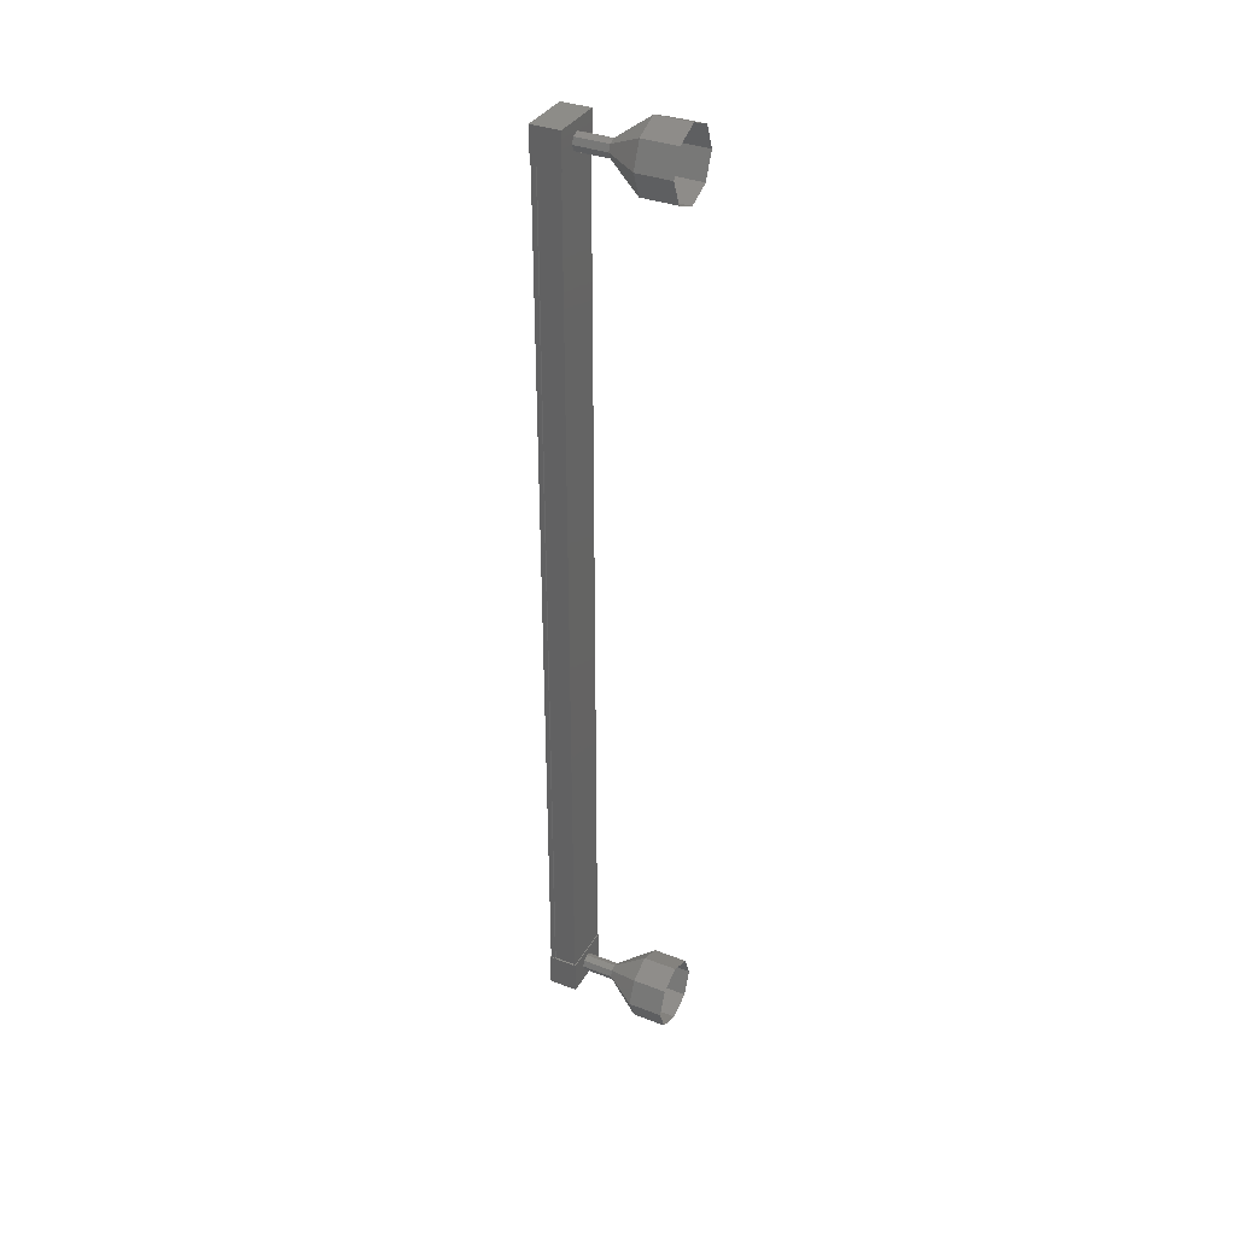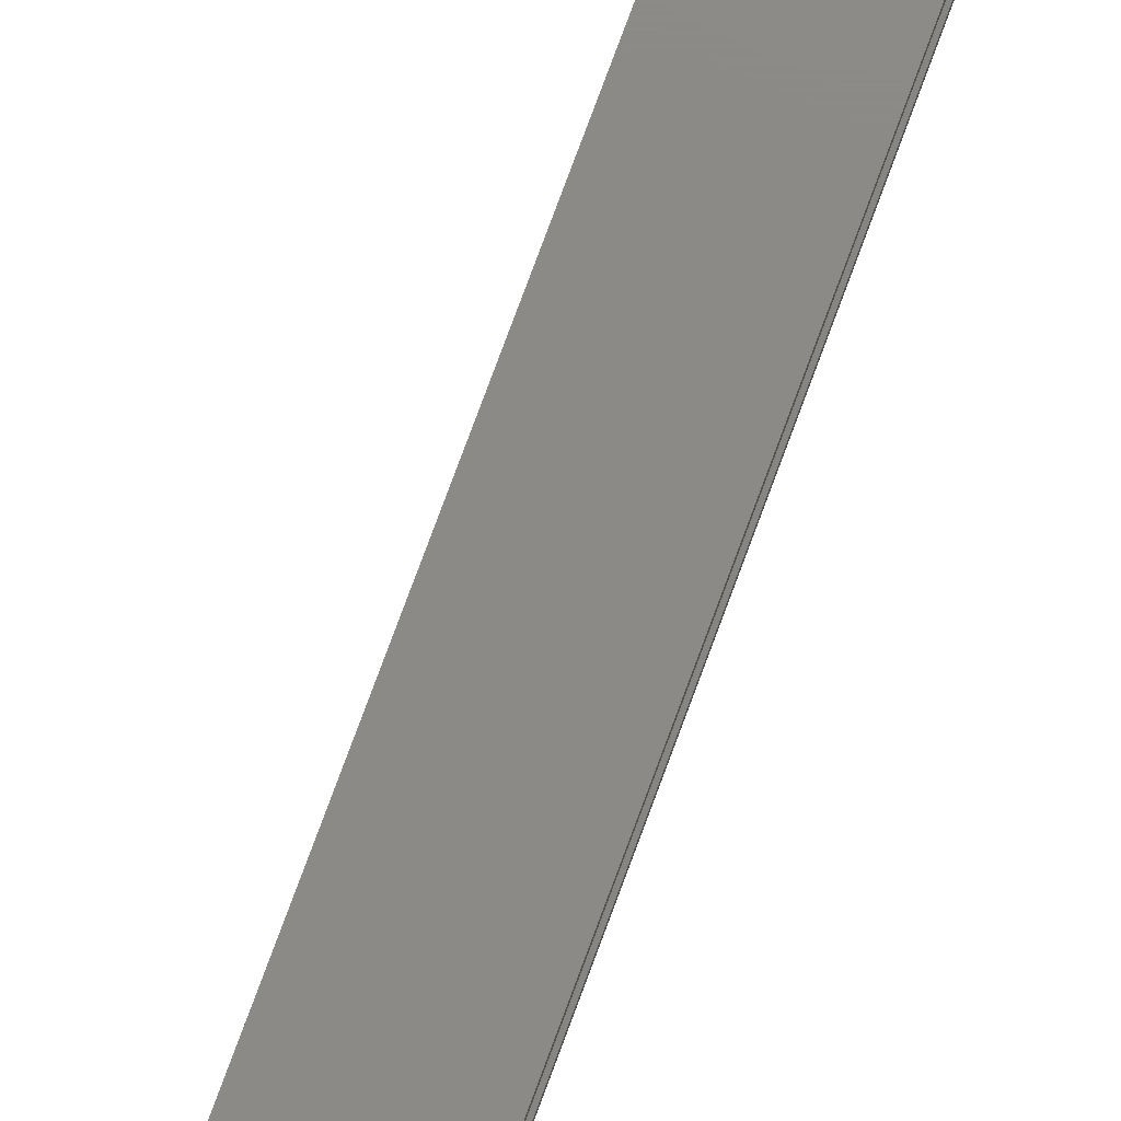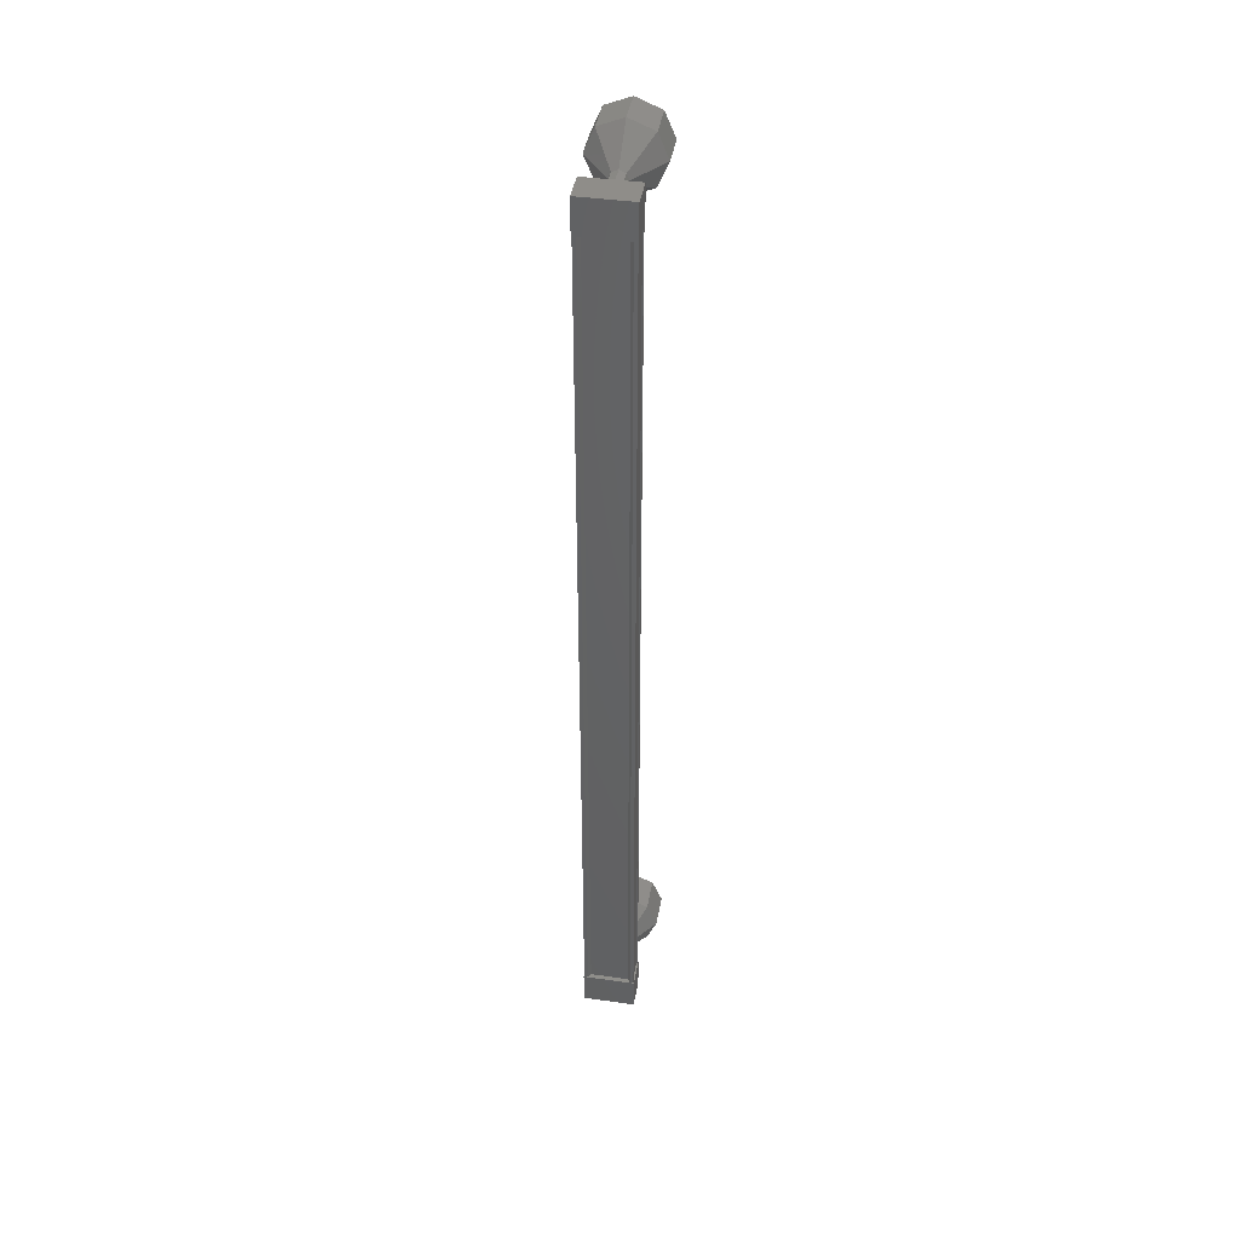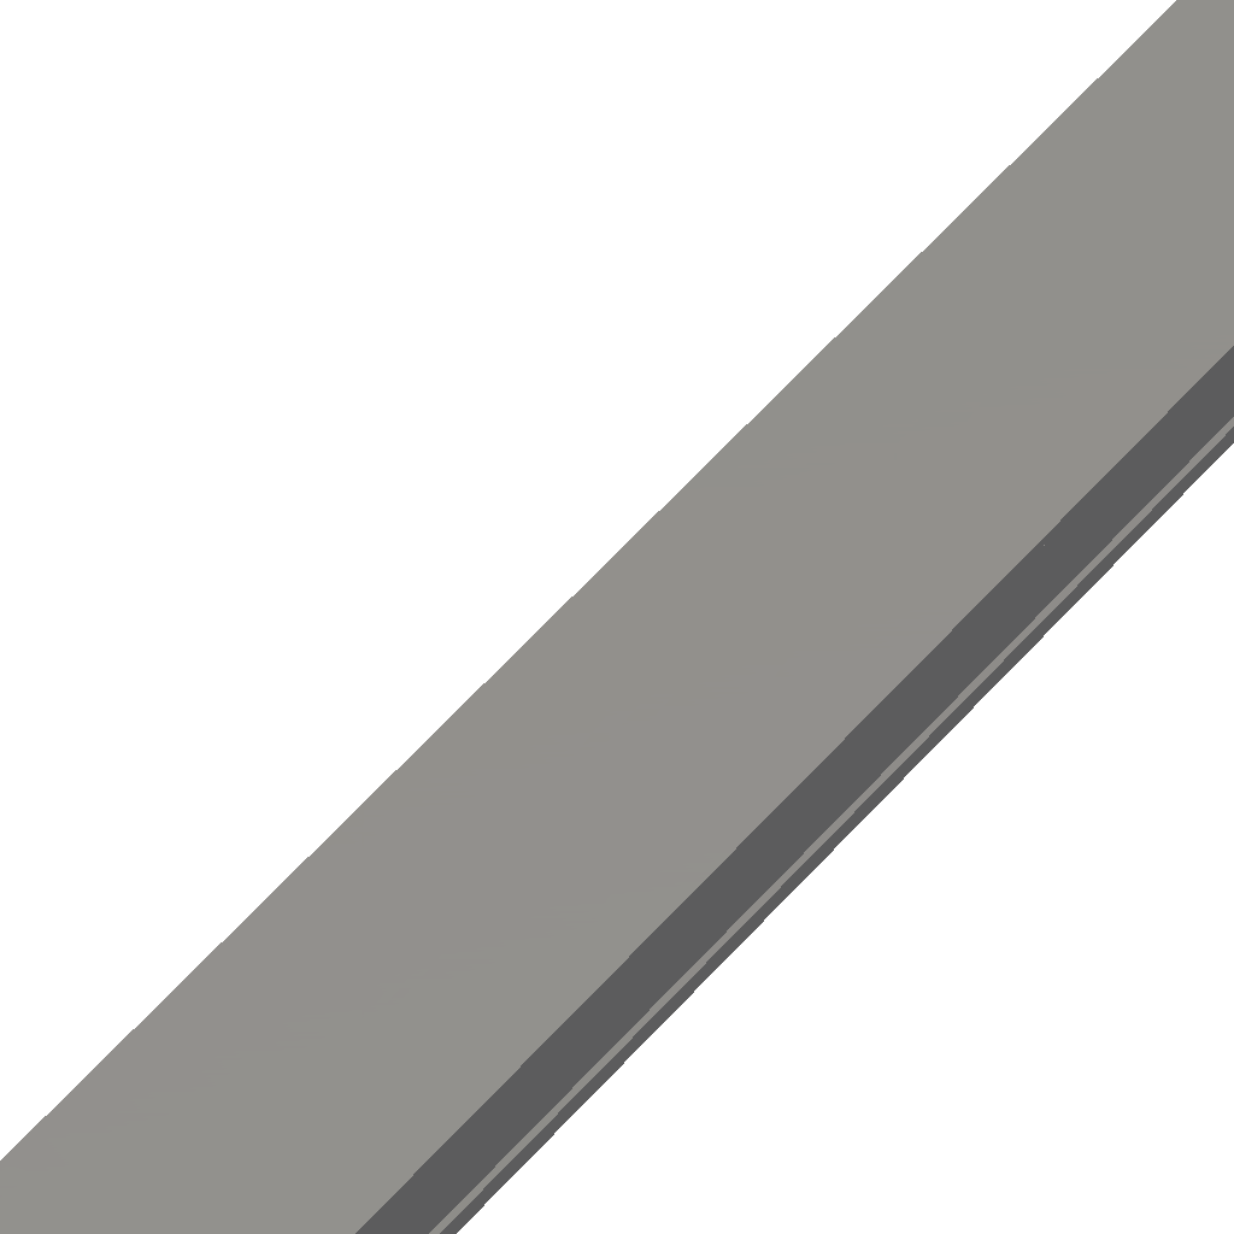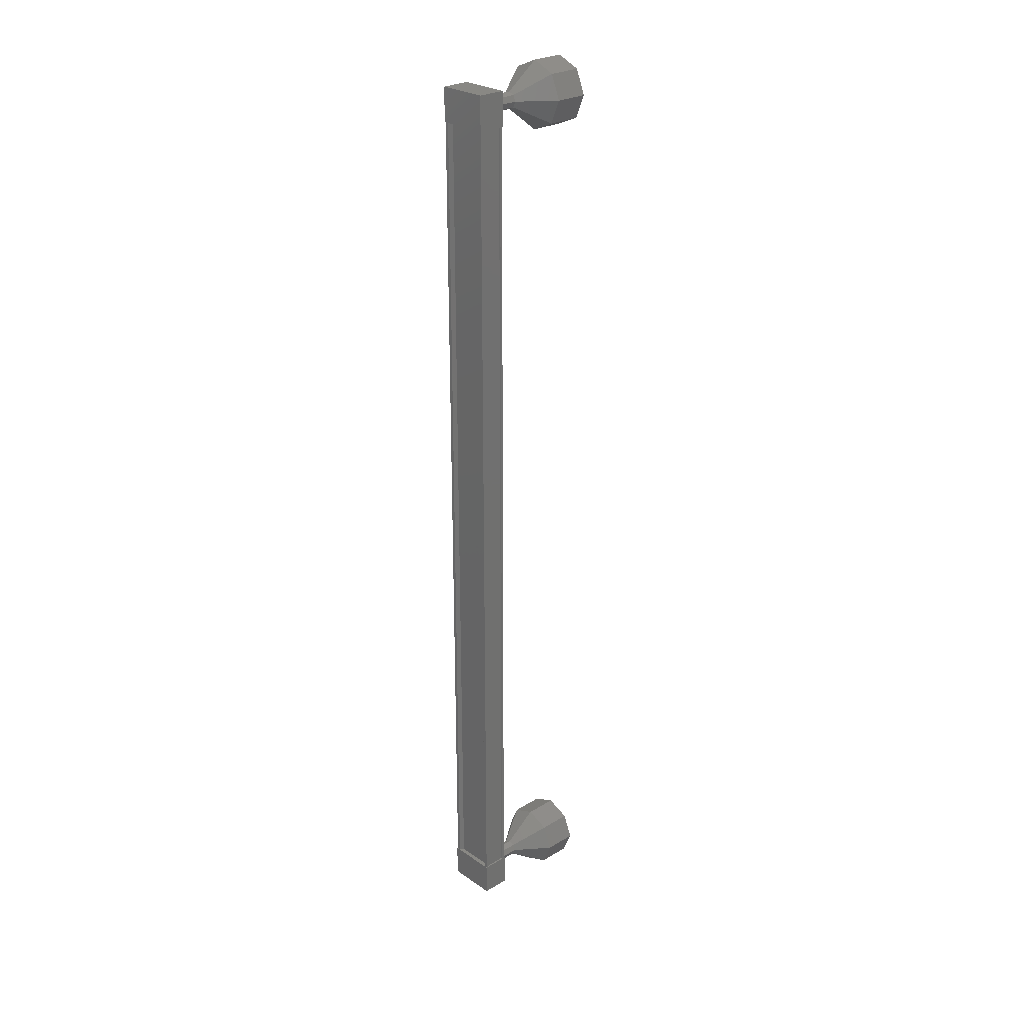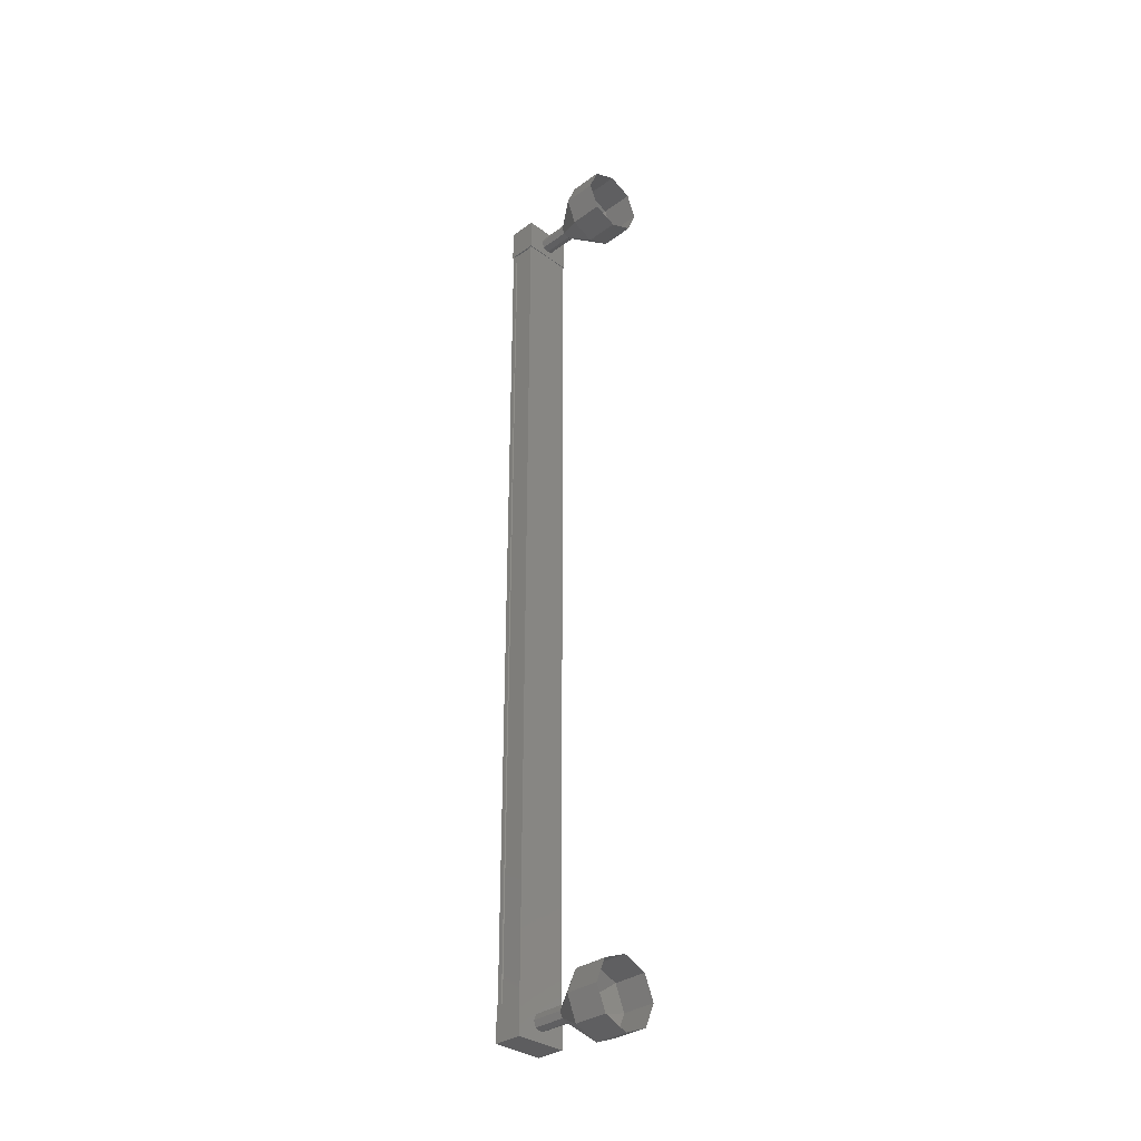
<metadata>
{"format":"stl","ext":"stl","renderer":"f3d","projection":"perspective","resolution":1024,"background":"white","views":[{"elev":35.7,"azim":116.9,"up":"+Z"},{"elev":77.7,"azim":20.3,"up":"+Y"},{"elev":41.6,"azim":9.7,"up":"+Z"},{"elev":53.3,"azim":39.0,"up":"+Y"},{"elev":26.4,"azim":47.0,"up":"+Z"},{"elev":-33.1,"azim":135.0,"up":"+Z"}]}
</metadata>
<code>
# stl→obj: 128 verts, 152 faces
v -203.1 -88.12 39.35
v -203 -88.23 39.35
v -203 -88.23 65.81
v -202.9 -88.23 65.81
v -204.2 -88.12 65.81
v -204.3 -88.23 65.81
v -204.3 -88.23 39.35
v -204.4 -88.23 65.81
v -204.4 -88.23 39.35
v -204.4 -87.5 65.81
v -204.4 -87.5 39.35
v -204.4 -87.51 65.81
v -204.4 -87.51 39.35
v -204.4 -88.09 39.35
v -203.1 -88.12 65.81
v -204.2 -88.12 39.35
v -204.4 -88.1 39.35
v -204.4 -88.1 65.81
v -204.4 -88.09 65.81
v -202.9 -88.25 66.23
v -204.4 -87.41 66.23
v -204.4 -88.25 66.23
v -204.4 -88.25 65.23
v -202.9 -88.25 65.23
v -204.4 -87.41 65.23
v -202.9 -87.41 65.23
v -202.9 -87.41 66.23
v -204.4 -88.25 39.94
v -202.9 -88.25 39.94
v -204.4 -87.41 39.94
v -202.9 -87.41 39.94
v -202.9 -87.41 38.94
v -202.9 -88.25 38.94
v -204.4 -88.25 38.94
v -204.4 -87.41 38.94
v -202.9 -88.23 39.35
v -202.9 -88.1 39.35
v -202.9 -88.1 65.81
v -203 -88.09 39.35
v -203 -88.09 65.81
v -203 -87.51 39.35
v -203 -87.51 65.81
v -202.9 -87.5 39.35
v -202.9 -87.5 65.81
v -202.9 -87.43 39.35
v -202.9 -87.43 65.81
v -204.4 -87.43 39.35
v -204.4 -87.43 65.81
v -203.7 -86.47 39.22
v -203.7 -85.47 38.47
v -203.5 -86.47 39.3
v -203 -85.47 38.77
v -203.4 -86.47 39.47
v -202.7 -85.47 39.47
v -203.5 -86.47 39.65
v -203 -85.47 40.18
v -203.7 -86.47 39.72
v -203.7 -85.47 40.47
v -203.9 -86.47 39.65
v -204.4 -85.47 40.18
v -203.9 -86.47 39.47
v -204.7 -85.47 39.47
v -203.9 -86.47 39.3
v -204.4 -85.47 38.77
v -203.7 -87.46 65.44
v -203.7 -86.46 65.44
v -203.5 -87.46 65.52
v -203.5 -86.46 65.52
v -203.4 -87.46 65.69
v -203.4 -86.46 65.69
v -203.5 -87.46 65.87
v -203.5 -86.46 65.87
v -203.7 -87.46 65.94
v -203.7 -86.46 65.94
v -203.9 -87.46 65.87
v -203.9 -86.46 65.87
v -203.9 -87.46 65.69
v -203.9 -86.46 65.69
v -203.9 -87.46 65.52
v -203.9 -86.46 65.52
v -203.7 -85.47 64.69
v -203.7 -84.47 64.69
v -203 -85.47 64.99
v -203 -84.47 64.99
v -202.7 -85.47 65.69
v -202.7 -84.47 65.69
v -203 -85.47 66.4
v -203 -84.47 66.4
v -203.7 -85.47 66.69
v -203.7 -84.47 66.69
v -204.4 -85.47 66.4
v -204.4 -84.47 66.4
v -204.7 -85.47 65.69
v -204.7 -84.47 65.69
v -204.4 -85.47 64.99
v -204.4 -84.47 64.99
v -203.7 -86.47 65.44
v -203.5 -86.47 65.52
v -203.4 -86.47 65.69
v -203.5 -86.47 65.87
v -203.7 -86.47 65.94
v -203.9 -86.47 65.87
v -203.9 -86.47 65.69
v -203.9 -86.47 65.52
v -203.7 -87.46 39.22
v -203.7 -86.46 39.22
v -203.5 -87.46 39.3
v -203.5 -86.46 39.3
v -203.4 -87.46 39.47
v -203.4 -86.46 39.47
v -203.5 -87.46 39.65
v -203.5 -86.46 39.65
v -203.7 -87.46 39.72
v -203.7 -86.46 39.72
v -203.9 -87.46 39.65
v -203.9 -86.46 39.65
v -203.9 -87.46 39.47
v -203.9 -86.46 39.47
v -203.9 -87.46 39.3
v -203.9 -86.46 39.3
v -204.4 -84.47 38.77
v -203.7 -84.47 38.47
v -203 -84.47 38.77
v -202.7 -84.47 39.47
v -203 -84.47 40.18
v -203.7 -84.47 40.47
v -204.4 -84.47 40.18
v -204.7 -84.47 39.47
f 1 2 3
f 3 2 4
f 5 6 7
f 7 6 8
f 8 9 7
f 10 11 12
f 12 11 13
f 13 14 12
f 3 15 1
f 1 15 5
f 5 16 1
f 7 16 5
f 9 8 17
f 17 8 18
f 18 14 17
f 19 14 18
f 12 14 19
f 20 21 22
f 22 21 23
f 23 24 22
f 25 24 23
f 26 24 25
f 25 21 26
f 26 21 27
f 27 21 20
f 20 24 27
f 22 24 20
f 28 29 30
f 30 29 31
f 31 32 30
f 29 32 31
f 33 32 29
f 29 34 33
f 33 34 32
f 32 34 35
f 35 30 32
f 34 30 35
f 28 30 34
f 34 29 28
f 2 36 4
f 4 36 37
f 37 38 4
f 39 38 37
f 40 38 39
f 39 41 40
f 40 41 42
f 42 41 43
f 43 44 42
f 45 44 43
f 46 44 45
f 45 47 46
f 46 47 48
f 48 47 10
f 25 23 21
f 24 26 27
f 47 11 10
f 49 50 51
f 51 50 52
f 52 53 51
f 54 53 52
f 55 53 54
f 54 56 55
f 55 56 57
f 57 56 58
f 58 59 57
f 60 59 58
f 61 59 60
f 60 62 61
f 61 62 63
f 63 62 64
f 64 49 63
f 50 49 64
f 65 66 67
f 67 66 68
f 68 69 67
f 70 69 68
f 71 69 70
f 70 72 71
f 71 72 73
f 73 72 74
f 74 75 73
f 76 75 74
f 77 75 76
f 76 78 77
f 77 78 79
f 79 78 80
f 80 65 79
f 66 65 80
f 81 82 83
f 83 82 84
f 84 85 83
f 86 85 84
f 87 85 86
f 86 88 87
f 87 88 89
f 89 88 90
f 90 91 89
f 92 91 90
f 93 91 92
f 92 94 93
f 93 94 95
f 95 94 96
f 96 81 95
f 82 81 96
f 97 81 98
f 98 81 83
f 83 99 98
f 85 99 83
f 100 99 85
f 85 87 100
f 100 87 101
f 101 87 89
f 89 102 101
f 91 102 89
f 103 102 91
f 91 93 103
f 103 93 104
f 104 93 95
f 95 97 104
f 81 97 95
f 105 106 107
f 107 106 108
f 108 109 107
f 110 109 108
f 111 109 110
f 110 112 111
f 111 112 113
f 113 112 114
f 114 115 113
f 116 115 114
f 117 115 116
f 116 118 117
f 117 118 119
f 119 118 120
f 120 105 119
f 106 105 120
f 64 121 50
f 50 121 122
f 122 52 50
f 123 52 122
f 54 52 123
f 123 124 54
f 54 124 56
f 56 124 125
f 125 58 56
f 126 58 125
f 60 58 126
f 126 127 60
f 60 127 62
f 62 127 128
f 128 64 62
f 121 64 128

</code>
